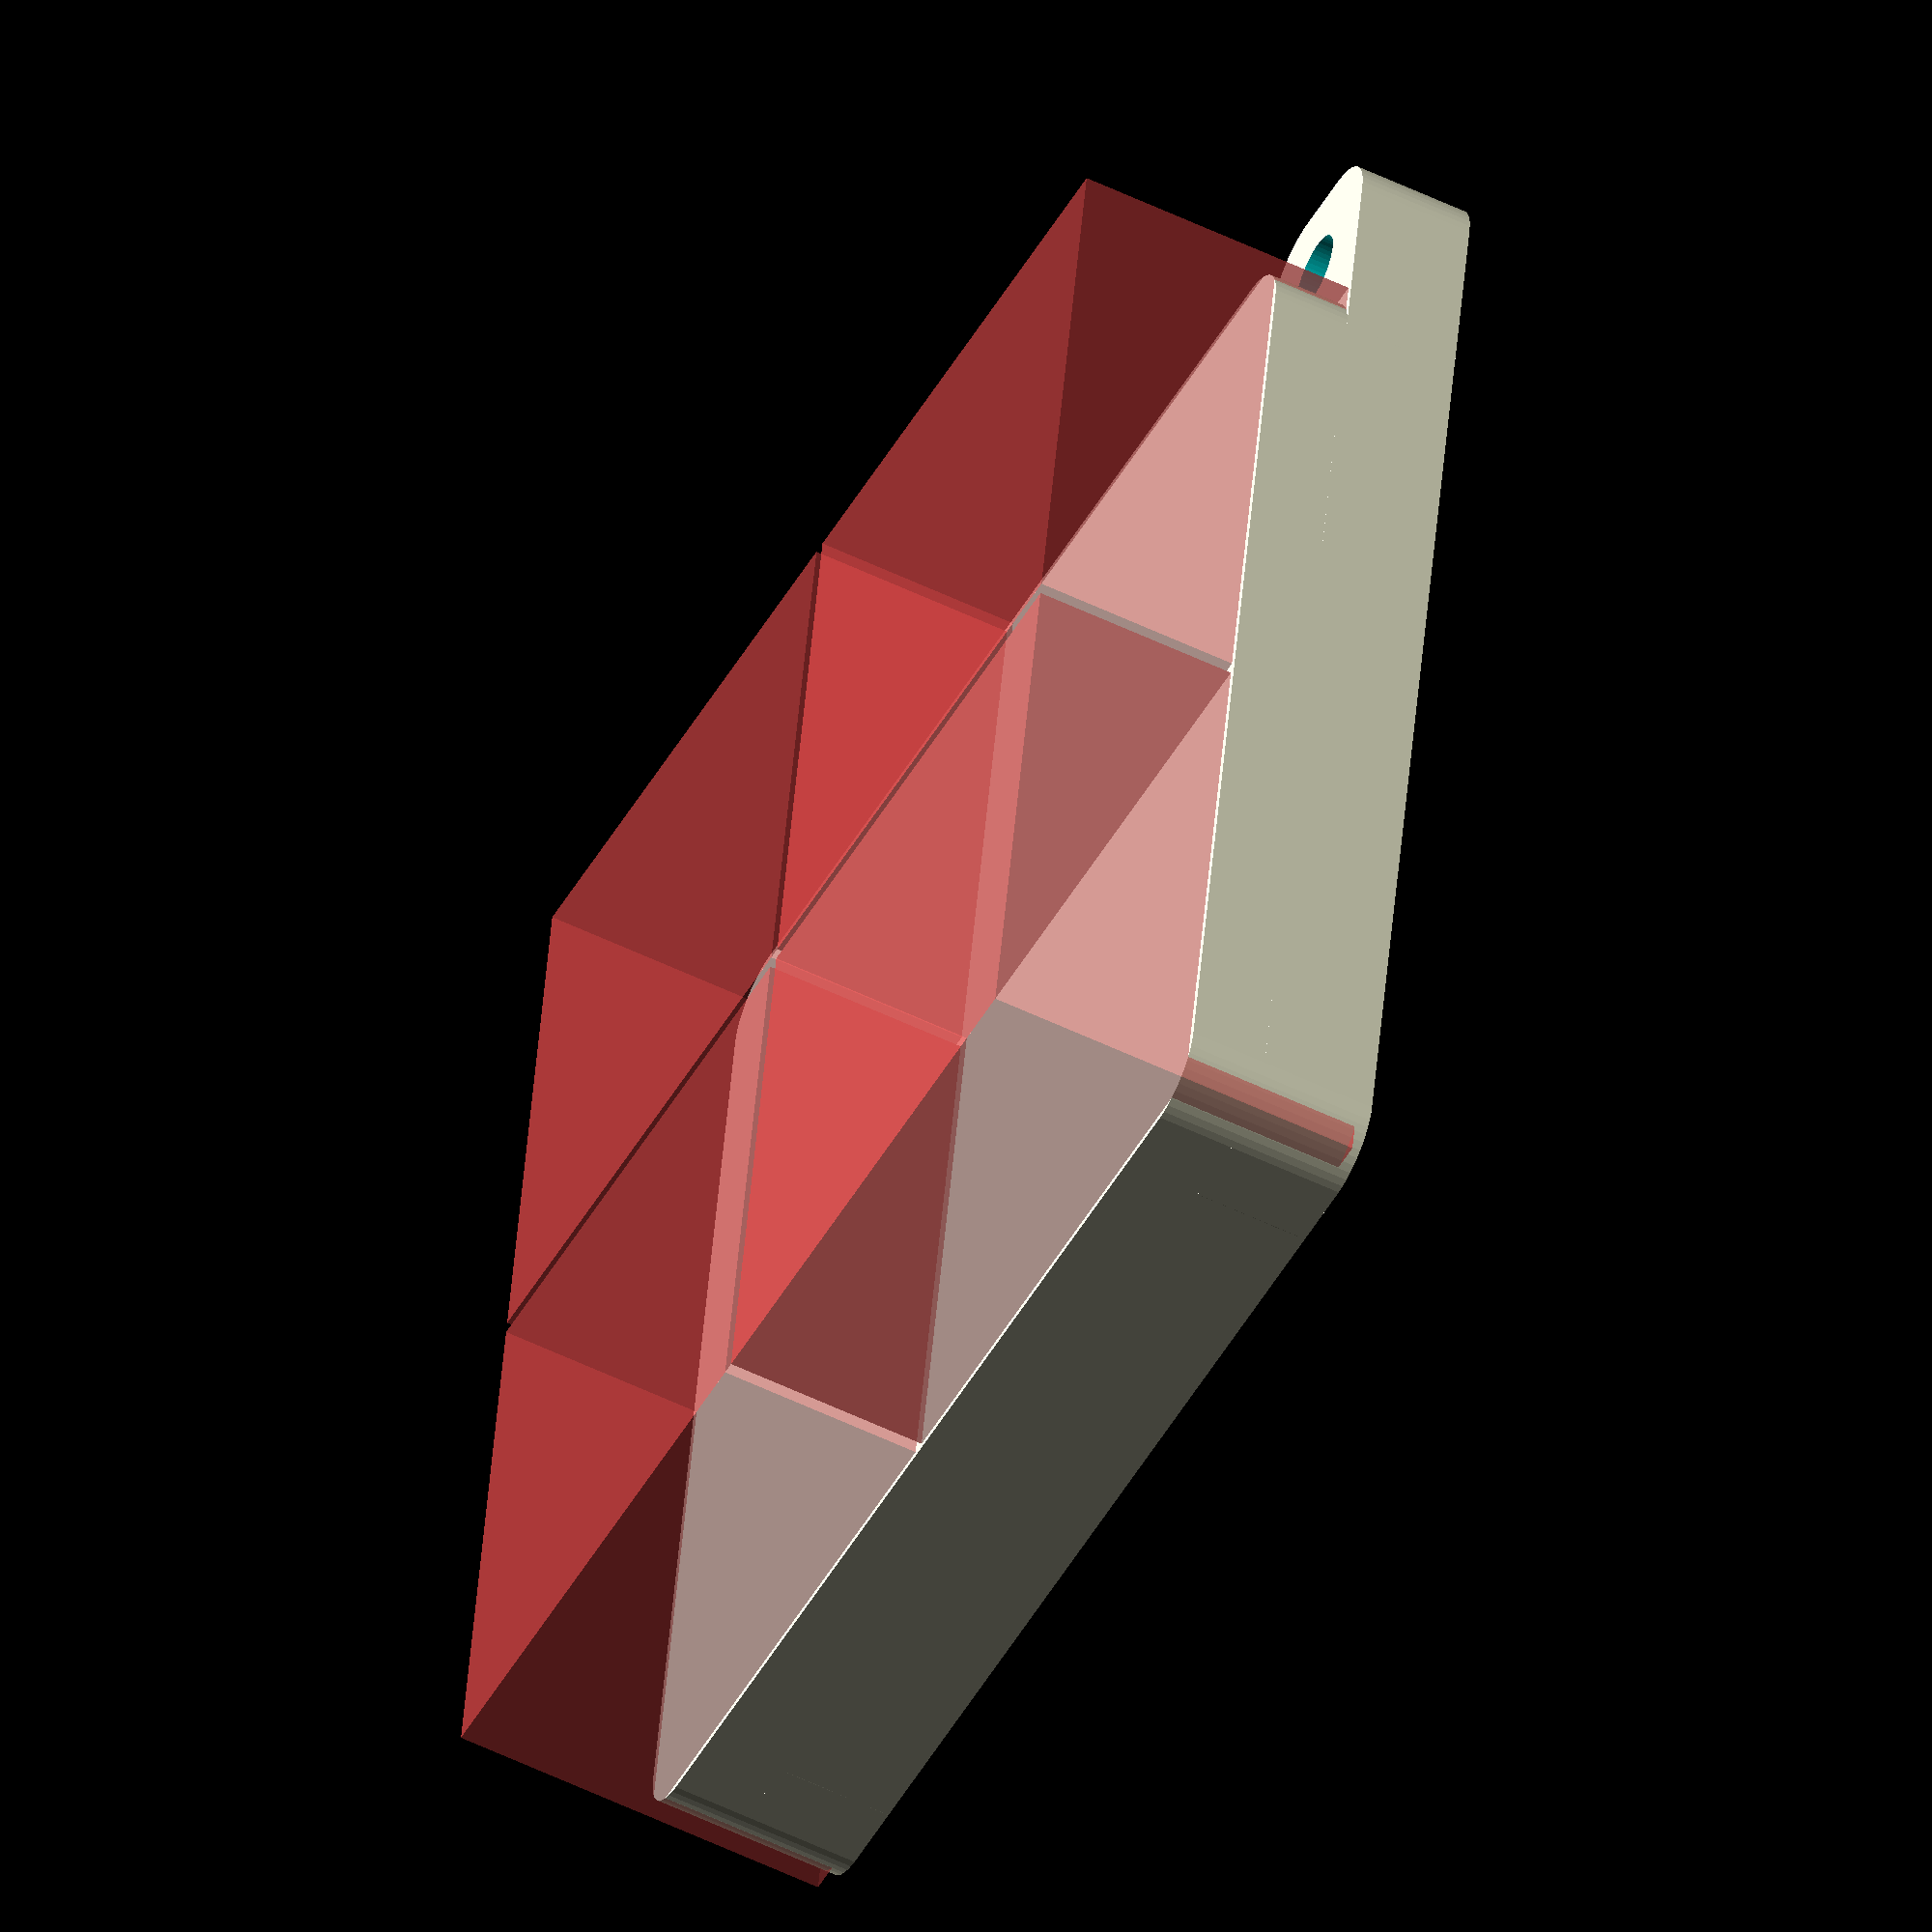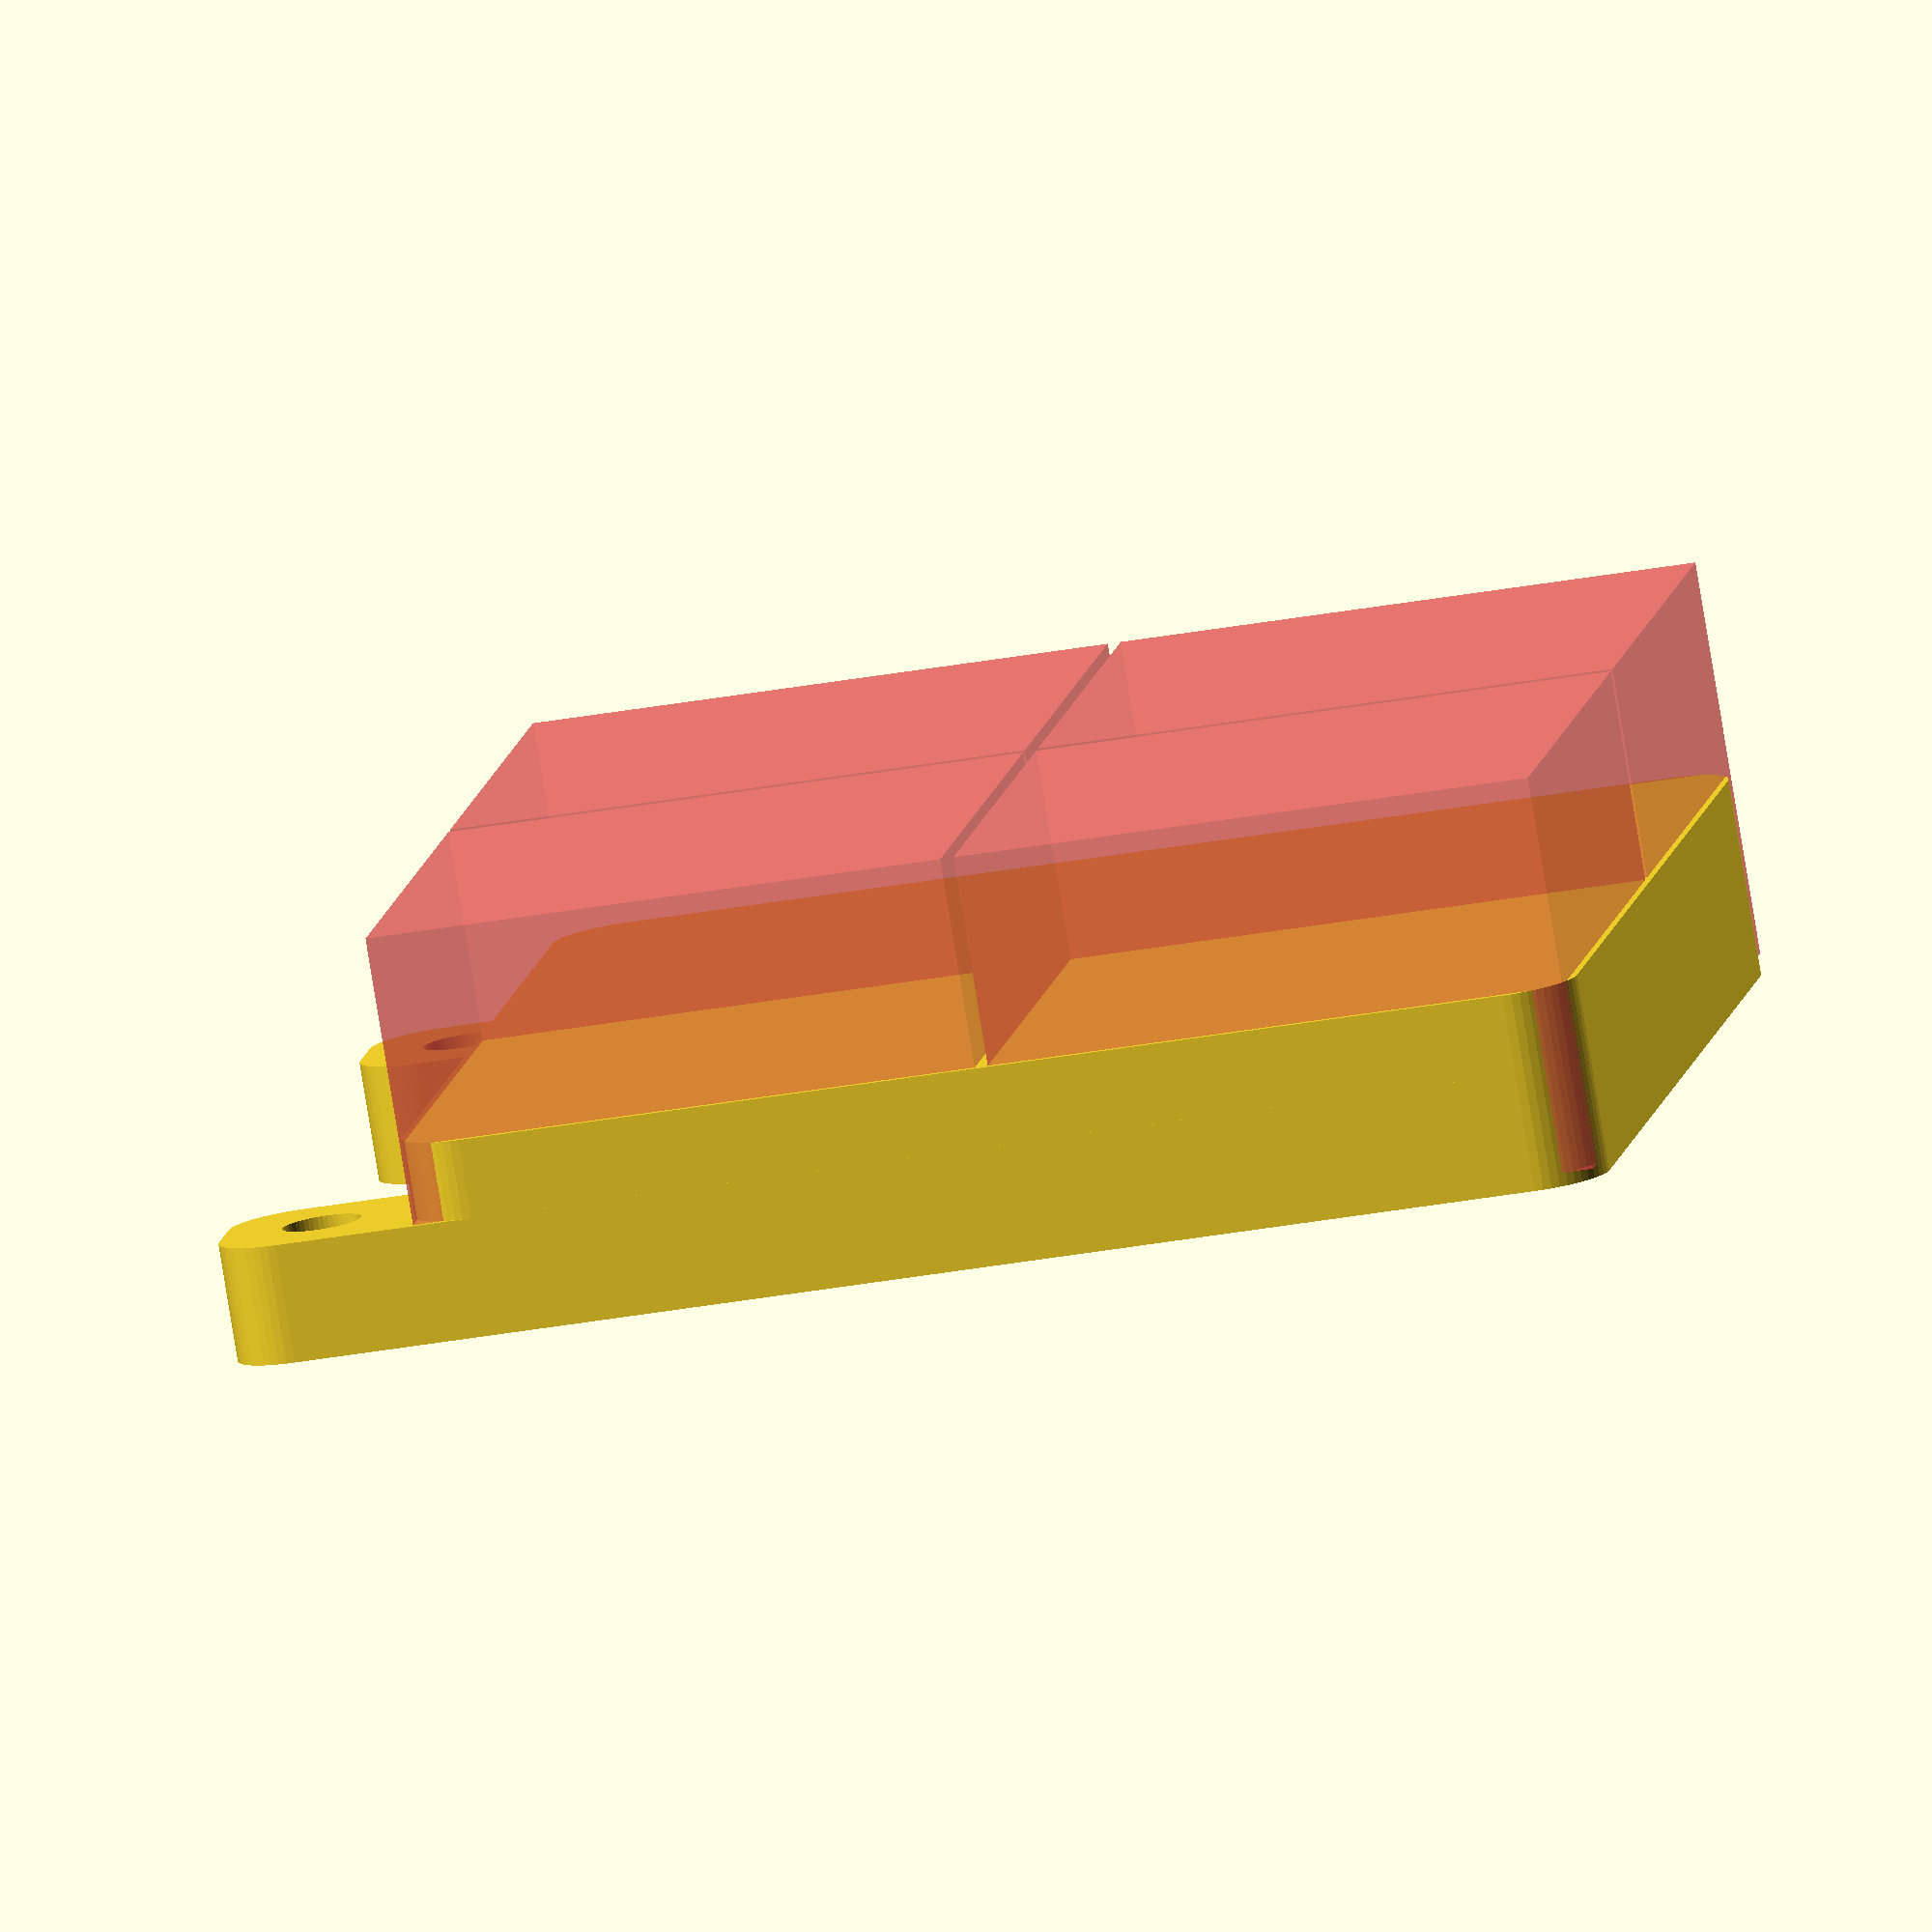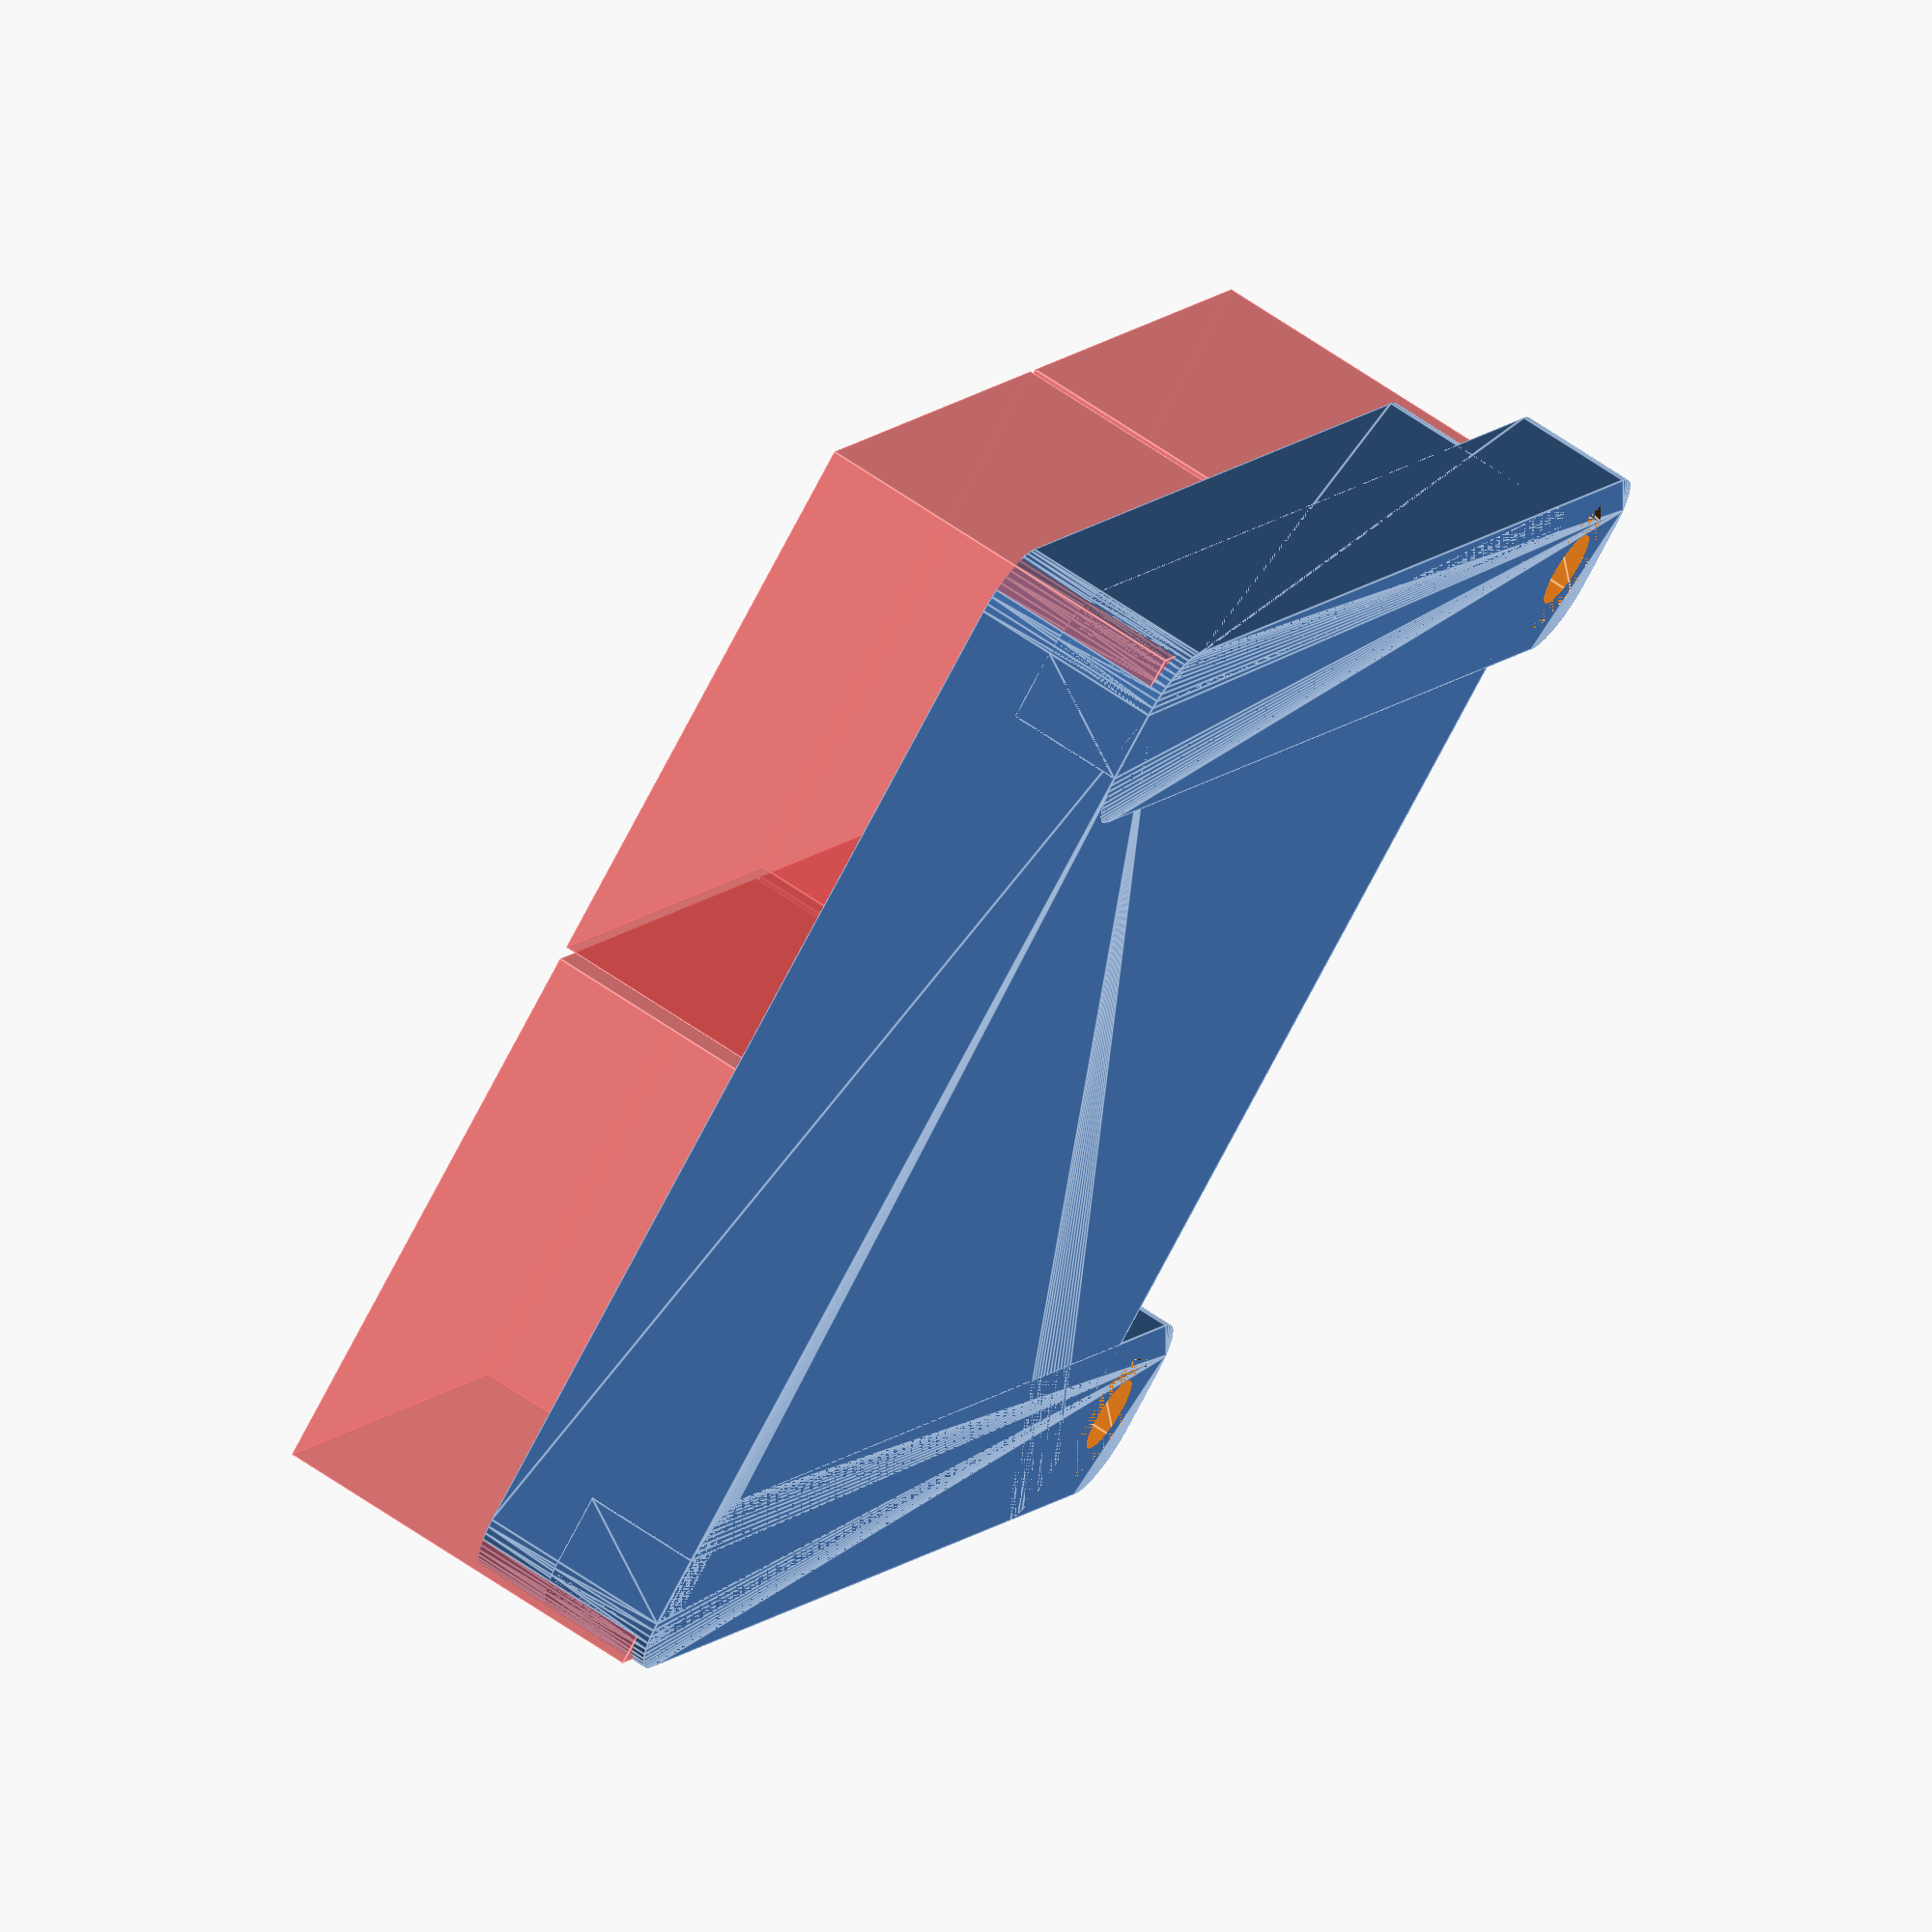
<openscad>
$fn = 50;


difference() {
	union() {
		hull() {
			translate(v = [-40.0000000000, 40.0000000000, 0]) {
				cylinder(h = 15, r = 5);
			}
			translate(v = [40.0000000000, 40.0000000000, 0]) {
				cylinder(h = 15, r = 5);
			}
			translate(v = [-40.0000000000, -40.0000000000, 0]) {
				cylinder(h = 15, r = 5);
			}
			translate(v = [40.0000000000, -40.0000000000, 0]) {
				cylinder(h = 15, r = 5);
			}
		}
		translate(v = [37.5000000000, 7.5000000000, 0]) {
			hull() {
				translate(v = [-2.5000000000, 47.5000000000, 0]) {
					cylinder(h = 9, r = 5);
				}
				translate(v = [2.5000000000, 47.5000000000, 0]) {
					cylinder(h = 9, r = 5);
				}
				translate(v = [-2.5000000000, -47.5000000000, 0]) {
					cylinder(h = 9, r = 5);
				}
				translate(v = [2.5000000000, -47.5000000000, 0]) {
					cylinder(h = 9, r = 5);
				}
			}
		}
		translate(v = [-37.5000000000, 7.5000000000, 0]) {
			hull() {
				translate(v = [-2.5000000000, 47.5000000000, 0]) {
					cylinder(h = 9, r = 5);
				}
				translate(v = [2.5000000000, 47.5000000000, 0]) {
					cylinder(h = 9, r = 5);
				}
				translate(v = [-2.5000000000, -47.5000000000, 0]) {
					cylinder(h = 9, r = 5);
				}
				translate(v = [2.5000000000, -47.5000000000, 0]) {
					cylinder(h = 9, r = 5);
				}
			}
		}
	}
	union() {
		translate(v = [37.5000000000, 52.5000000000, 0]) {
			rotate(a = [0, 0, 0]) {
				difference() {
					union() {
						linear_extrude(height = 5) {
							polygon(points = [[5.7700000000, 0.0000000000], [2.8850000000, 4.9969665798], [-2.8850000000, 4.9969665798], [-5.7700000000, 0.0000000000], [-2.8850000000, -4.9969665798], [2.8850000000, -4.9969665798]]);
						}
					}
					union();
				}
			}
		}
		translate(v = [-37.5000000000, 52.5000000000, 0]) {
			rotate(a = [0, 0, 0]) {
				difference() {
					union() {
						linear_extrude(height = 5) {
							polygon(points = [[5.7700000000, 0.0000000000], [2.8850000000, 4.9969665798], [-2.8850000000, 4.9969665798], [-5.7700000000, 0.0000000000], [-2.8850000000, -4.9969665798], [2.8850000000, -4.9969665798]]);
						}
					}
					union();
				}
			}
		}
		translate(v = [37.5000000000, 52.5000000000, -100.0000000000]) {
			cylinder(h = 200, r = 3.0000000000);
		}
		translate(v = [-37.5000000000, 52.5000000000, -100.0000000000]) {
			cylinder(h = 200, r = 3.0000000000);
		}
		#translate(v = [-44.5000000000, -44.5000000000, 1]) {
			cube(size = [44, 44, 30]);
		}
		#translate(v = [-44.5000000000, 0.5000000000, 1]) {
			cube(size = [44, 44, 30]);
		}
		#translate(v = [0.5000000000, -44.5000000000, 1]) {
			cube(size = [44, 44, 30]);
		}
		#translate(v = [0.5000000000, 0.5000000000, 1]) {
			cube(size = [44, 44, 30]);
		}
	}
}
</openscad>
<views>
elev=234.9 azim=189.7 roll=117.1 proj=o view=solid
elev=260.8 azim=98.2 roll=170.7 proj=o view=wireframe
elev=292.8 azim=216.2 roll=124.4 proj=o view=edges
</views>
